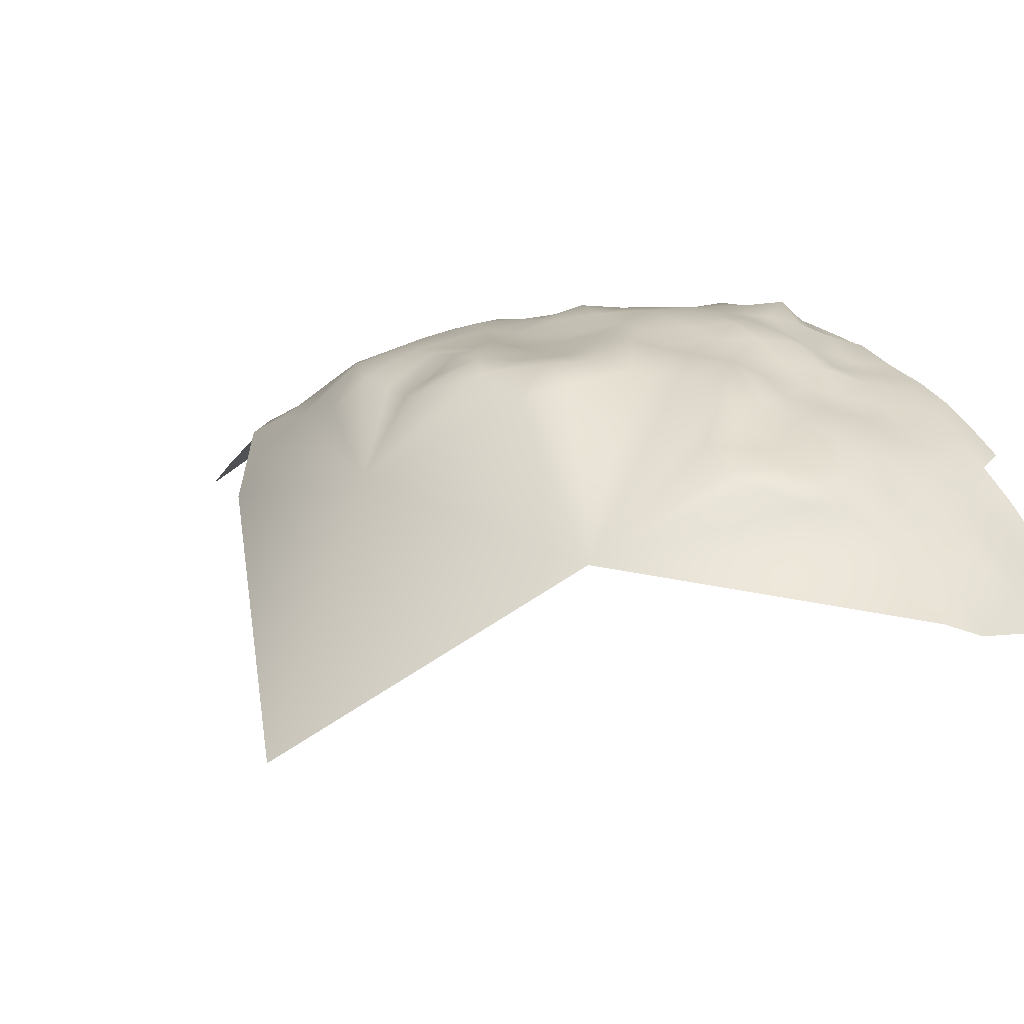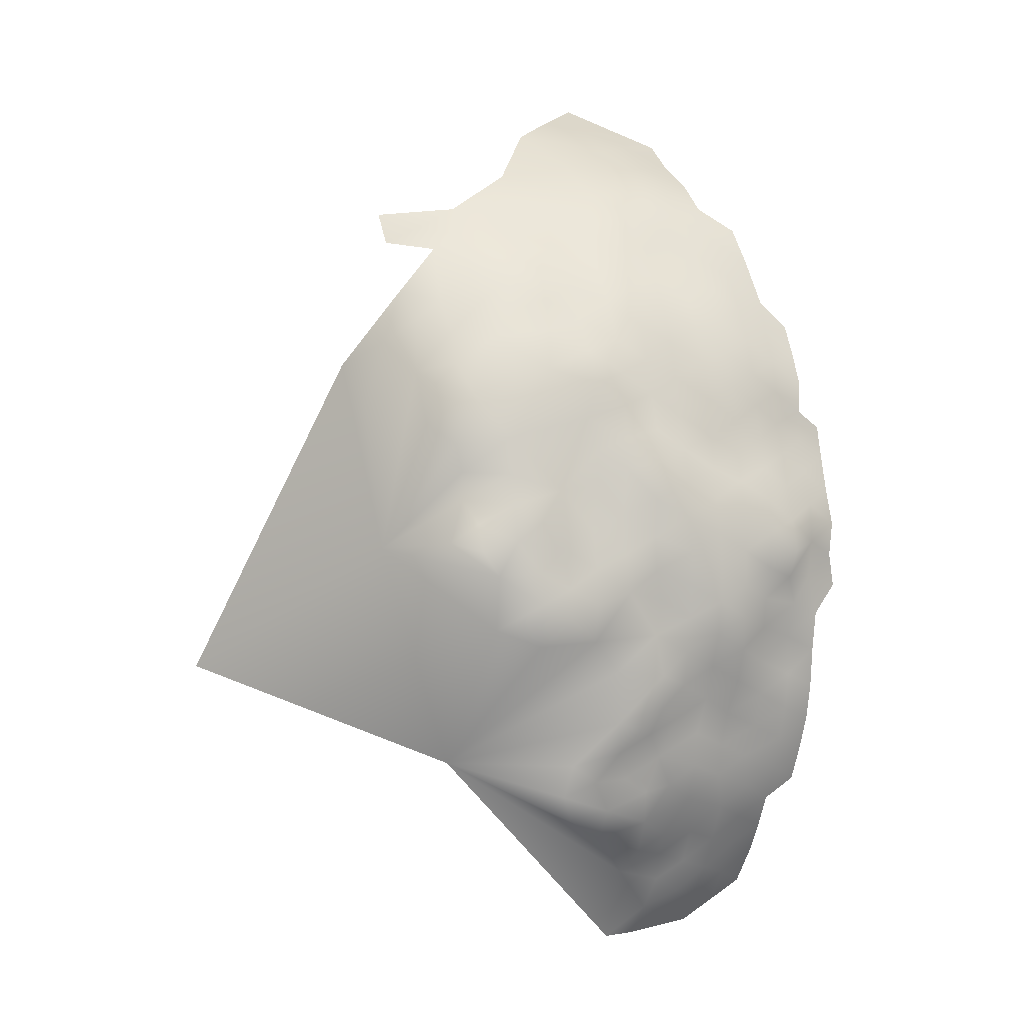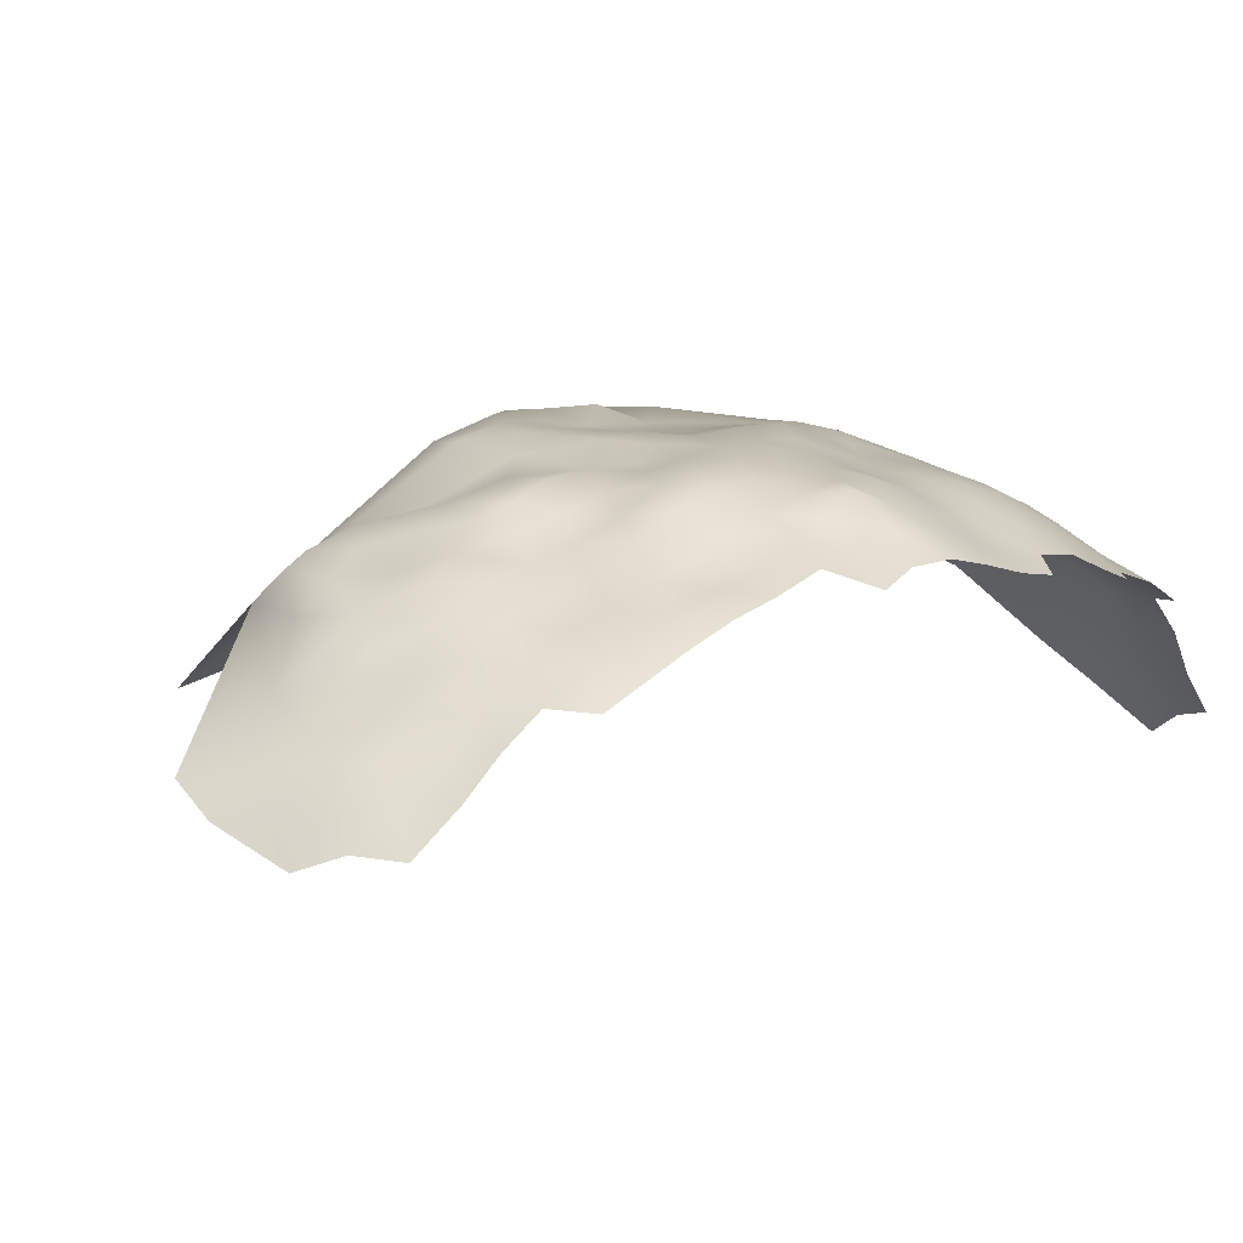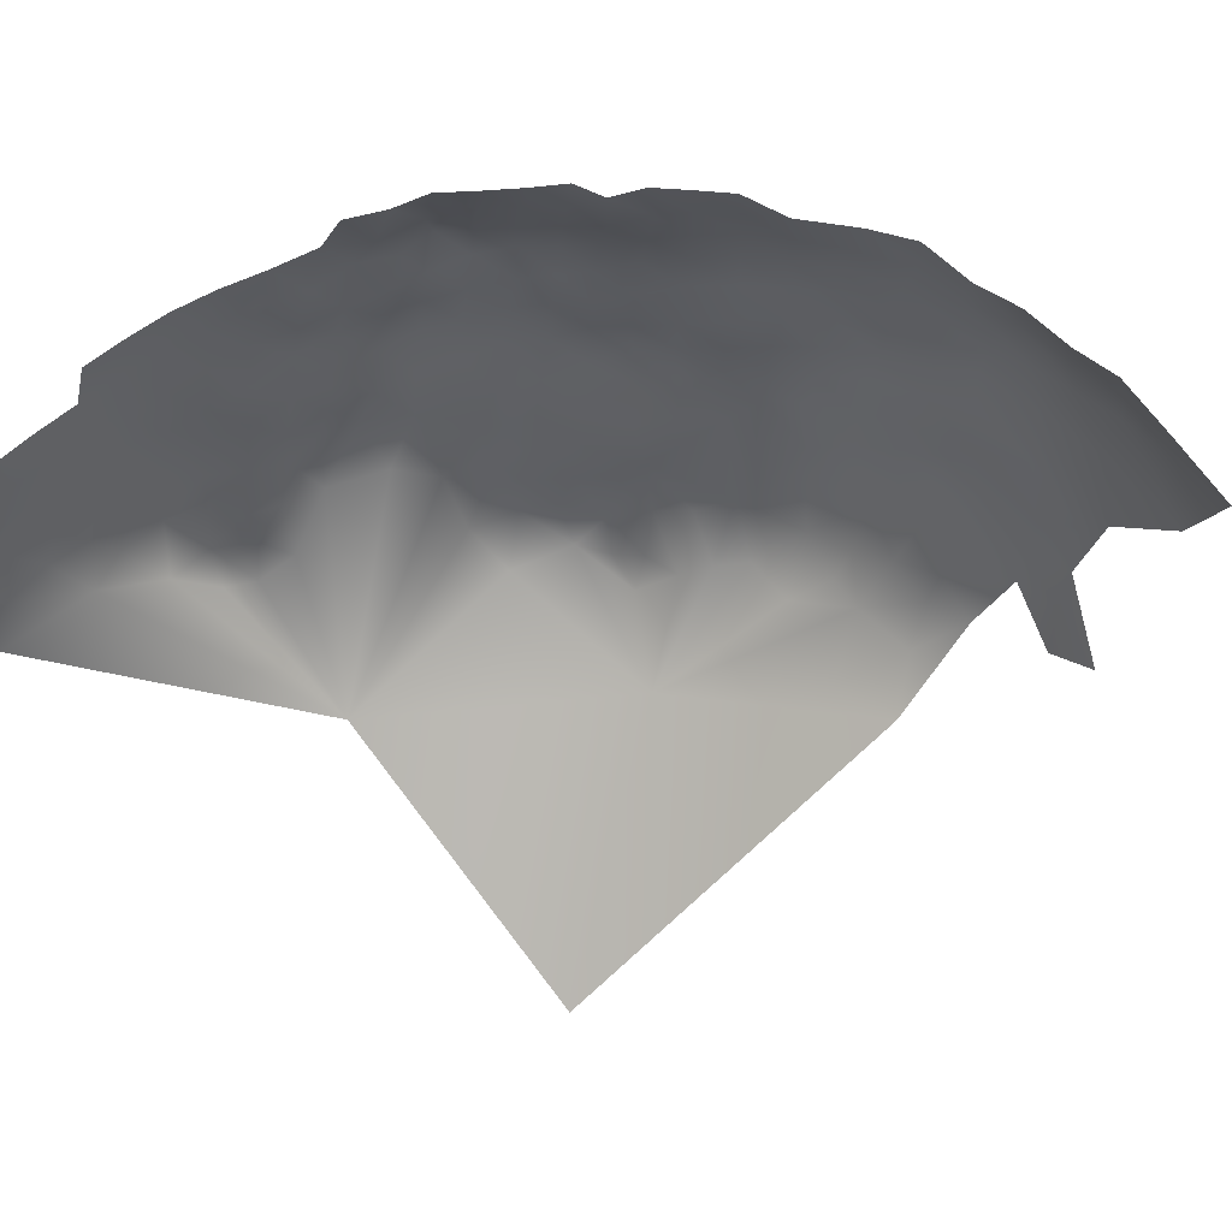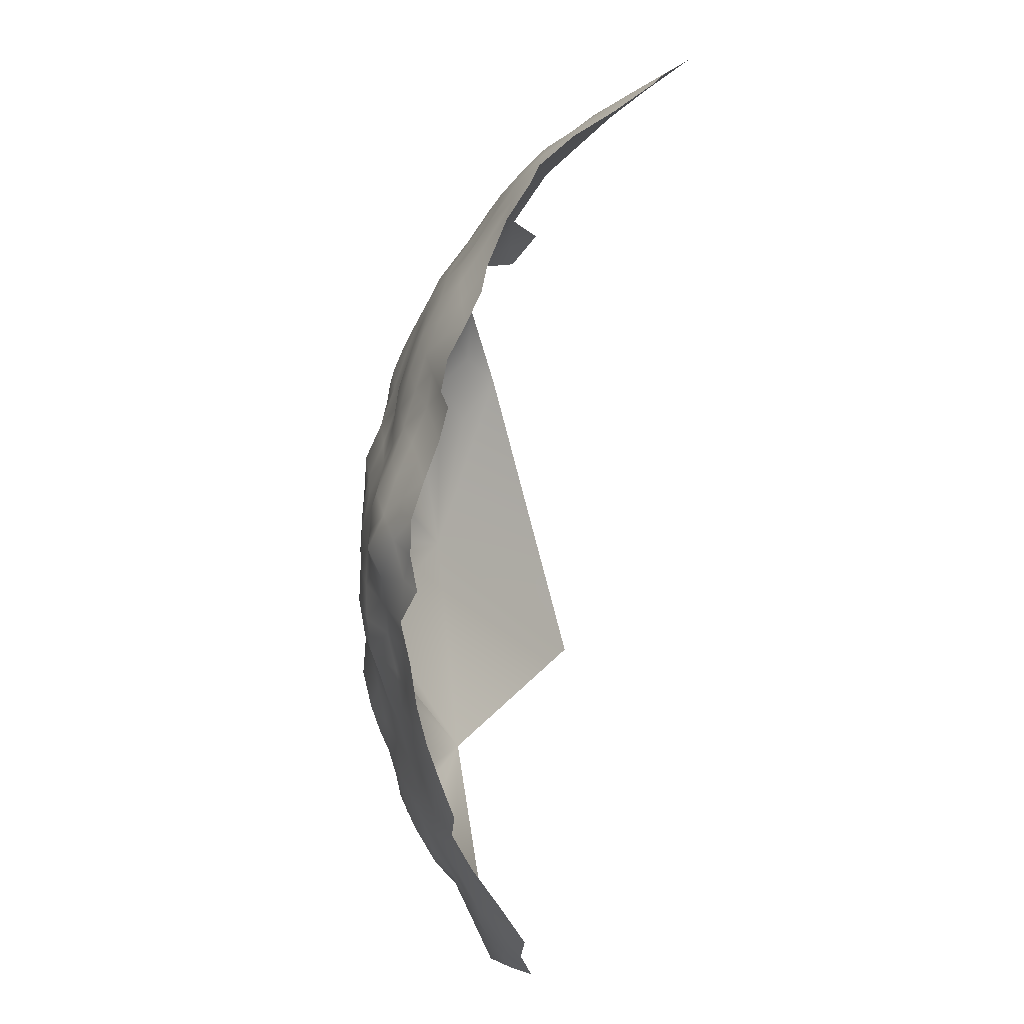
<metadata>
{"format":"obj","ext":"obj","renderer":"f3d","projection":"perspective","resolution":1024,"background":"white","views":[{"elev":19.5,"azim":-31.6,"up":"+Z"},{"elev":1.4,"azim":-19.9,"up":"+Y"},{"elev":18.8,"azim":46.9,"up":"+Z"},{"elev":-42.1,"azim":111.1,"up":"+Z"},{"elev":-0.9,"azim":84.4,"up":"+Y"}]}
</metadata>
<code>
v -400.5 194.9 -477.7
v -400.5 199.2 -480
v -404.9 197.9 -477.5
v -405.1 193.6 -476.1
v -401 190.8 -476.9
v -409.1 200.8 -477.4
v -409.1 196.2 -475.5
v -405 202.5 -479.8
v -409.3 191.6 -474.2
v -405.3 189.1 -475.4
v -413.2 199.1 -475.3
v -413.1 194.3 -473.7
v -413.2 189.4 -472.3
v -409.2 186.8 -472.7
v -405.4 184.6 -473.5
v -405.6 180.2 -471.6
v -409.5 182.7 -471.2
v -409.6 178.2 -469.2
v -405.5 175.5 -470
v -401.6 177.5 -472.2
v -401.7 182.2 -474.1
v -401.9 172.3 -471.1
v -397.6 174.7 -473.1
v -397.8 179.5 -474.7
v -397.6 184.4 -476.5
v -413.7 180.9 -470
v -409.6 173.6 -468.4
v -413.8 176.4 -468.6
v -401.4 186.6 -476.1
v -417.4 192.3 -472.4
v -417.4 187.3 -471.6
v -413.3 184.7 -471.4
v -400.7 203.4 -482
v -404.2 206.9 -483
v -409.1 205.6 -480
v -405.9 171.2 -468
v -406.1 167.4 -469.7
v -401.8 167.2 -472.4
v -417.7 182.7 -470.4
v -413.7 171.3 -468.1
v -409.8 168.9 -468.7
v -406 218 -488.7
v -410.5 216.4 -486.8
v -405.4 213.3 -485.7
v -410.8 221.1 -490.3
v -415 219 -487.5
v -414.5 214 -484.1
v -411.1 225.1 -494.9
v -415.5 223.6 -491.6
v -411.8 228.6 -500.4
v -411.8 232.3 -505.5
v -417.3 231.6 -502.4
v -417.1 227.6 -496.5
v -422.8 230.4 -499.2
v -422.9 226.6 -494.4
v -413.3 203.9 -477.7
v -413.3 208.4 -480.4
v -418.1 211.5 -482.4
v -422.6 214.4 -483.4
v -422.6 210 -480.2
v -409.2 210.2 -483
v -417.8 207.1 -478.8
v -422.3 205.3 -477.2
v -417.8 202.6 -476.3
v -422.1 200.4 -475.2
v -417.6 197.8 -474.2
v -398.1 170.3 -473
v -397.7 188.6 -477.6
v -422.1 195.4 -473.7
v -426.4 197.8 -473.8
v -426.5 202.7 -475.6
v -430.6 200.6 -474.4
v -430.6 195.9 -472.3
v -426.4 193.1 -472.2
v -429.7 227.3 -496.3
v -435.2 223.9 -492.3
v -428.5 222.3 -489.6
v -440.3 225.2 -494.7
v -435.9 219.8 -488.6
v -422.6 223.1 -490
v -422.9 219.3 -486.5
v -430.7 191.3 -471.3
v -434.6 194.5 -472
v -435.1 199 -473.6
v -435.2 203.5 -476.8
v -440.1 201.9 -476
v -440.9 196.3 -473.3
v -439.7 206.2 -478.4
v -435.2 208.4 -479.5
v -430.8 205.9 -477.3
v -444.2 204.6 -478.1
v -444.2 208.9 -480.4
v -449 210.7 -483.5
v -439.7 210.7 -481
v -436.5 213.8 -484
v -448.7 205.8 -479.9
v -447.8 200.8 -476.5
v -431 211.2 -481.1
v -430.8 216.2 -484.9
v -449.3 215.6 -487.3
v -453.5 213.5 -486.3
v -444.2 213.3 -483.8
v -444 217.8 -488
v -426.5 213.2 -482.2
v -426.3 217.5 -485.1
v -454.3 216.9 -490.9
v -449.2 219.7 -490.9
v -442.5 222.1 -491.8
v -453.7 206 -482.7
v -458.9 219 -495.2
v -426.8 208.3 -478.5
v -409.8 164.4 -469.8
v -413.7 166.5 -468
v -417.8 168.9 -467.4
v -417.9 164.3 -467.2
v -413.9 162 -468.1
v -422.2 166.7 -467.8
v -422.2 162.1 -468
v -418 159.7 -468
v -422.3 157.4 -468.9
v -418.1 155.1 -469.7
v -422.3 152.7 -469.9
v -418.3 150.5 -471.2
v -413.8 152.9 -470.4
v -413.8 157.5 -468.7
v -427.2 159.8 -468.4
v -426.3 154.3 -468
v -425.8 149.7 -469
v -426.3 164.7 -468.7
v -418.8 216.8 -485.6
v -428 231.6 -501
v -423 234.3 -505.6
v -422.2 171.2 -467.5
v -417.9 173.8 -467.6
v -418 178.5 -468.5
v -417.4 235 -508
v -422.3 180.9 -468.6
v -421.9 185.3 -470.6
v -421.9 190 -472.2
v -426.2 188 -470.4
v -426.3 183.6 -468.4
v -431.1 182.6 -469.4
v -427.3 178.6 -468.1
v -431.8 176.4 -469.3
v -422.8 176 -467.7
v -434.9 185 -470.9
v -436.2 189.6 -471.4
v -435.1 180.4 -470.1
v -440.3 179.7 -470.5
v -418.9 221.1 -488.4
v -397.1 165.9 -473.8
v -409.7 160.3 -470.6
v -409.6 155.5 -471.7
v -427.5 173.4 -468
v -431.9 171 -468
v -427.4 168.7 -467.8
v -436 174.2 -469.4
v -440.5 171.9 -469.3
v -443.9 168.6 -468.8
v -444 164.3 -468.2
v -439.8 166.4 -468.3
v -436 169 -468.4
v -443.8 158.6 -469
v -439.7 162.3 -468
v -449.7 160.8 -470.6
v -436 164.3 -467.8
v -431.4 165.7 -467.7
v -434.3 232.5 -503.2
v -428.9 235.3 -507.5
v -401.1 137.5 -478.7
v -400.8 142.2 -476.8
v -405 139.6 -476.3
v -405.3 134.8 -478.6
v -405 143.9 -474.9
v -400.6 146.7 -475.1
v -400.6 151.5 -473.9
v -404.7 148.4 -473.7
v -404.7 153.4 -472.8
v -409.1 150.7 -472.4
v -409.5 146 -474
v -409.3 137 -476.6
v -413.4 134.3 -476.7
v -414.7 139.1 -475
v -409.2 132.2 -479.5
v -413.3 129.1 -479.9
v -409.1 127.8 -482.2
v -413.2 124.5 -482.5
v -405 126.1 -484.4
v -417.3 121.2 -483.3
v -413.5 119.6 -486.1
v -417.3 125.8 -481.2
v -422 118.9 -484.6
v -417.6 117 -487
v -409.3 123.1 -484.9
v -410.3 141.7 -475.1
v -414.8 143.6 -473.7
v -414.5 148.2 -472.4
v -419.2 145.6 -472.3
v -419.2 140.9 -472.8
v -419.2 135.8 -475.3
v -421.1 123.4 -482
v -421.6 127.4 -479.7
v -425.8 128.4 -477.8
v -426 133 -475.1
v -432.2 130.8 -476.9
v -427.4 125.1 -480.7
v -426.7 137.4 -473.1
v -425.2 142.6 -472
v -429.8 139.5 -473.2
v -431.2 143.4 -471.6
v -434.1 139.3 -472.8
v -432.1 135 -474.1
v -437.5 133.9 -474.5
v -422.2 130.6 -477.2
v -417.4 130.6 -478.4
v -423 147.9 -470.9
v -427.2 146 -470.4
v -405.4 121.1 -487.9
v -409.8 118.4 -487.9
v -423.1 138.4 -473.1
v -400.7 156.7 -473.1
v -400.8 162 -471.9
v -405.1 163.6 -470.3
v -405 158.8 -472.4
v -405.2 130.4 -481.2
v -430.7 186.9 -470.4
v -432 147.7 -470
v -419.3 225.1 -492.3
v -443.3 175.8 -468.5
v -447.1 172.8 -469.1
v -432.5 154.8 -469.4
v -436 159.1 -468.8
v -423 238.3 -512.3
v -458.8 207.3 -485.4
v -461.2 200.3 -484.9
v -466 197.1 -489.3
v -457.9 196 -480.4
v -457.1 203.3 -482.7
v -455.8 194.2 -477.7
v -453.1 197.1 -477.2
v -457.3 188.8 -477.5
v -451.8 192.9 -474.1
v -454.4 186 -473.7
v -453.5 182.2 -473.8
v -447.2 186.9 -471.5
v -452.9 201.5 -480.1
v -464 191 -484.4
v -437.9 141.8 -472.2
v -438.7 137.3 -473.7
v -449.7 168.2 -469.4
v -451.7 171.6 -470
v -451.9 175.2 -471.3
v -447.3 177.9 -469.9
v -453.4 178.4 -473.8
v -448 182 -470.7
v -455.6 172.7 -472.2
v -413.4 115.4 -489.6
v -422.5 114.5 -487.8
v -427.5 114.8 -485.6
v -458.9 214.6 -491.6
v -452.7 141.6 -482.8
v -462.8 171.8 -480.5
v -484 154.4 -502.8
f 17 32 26
f 29 68 5
f 46 150 130
f 155 167 156
f 14 32 17
f 81 130 150
f 216 128 217
f 158 162 157
f 161 164 166
f 184 186 225
f 27 40 41
f 113 41 40
f 113 40 114
f 119 116 115
f 3 7 4
f 113 115 116
f 113 114 115
f 12 9 7
f 134 133 114
f 134 114 40
f 16 19 20
f 189 191 201
f 160 164 161
f 160 163 164
f 5 10 29
f 12 13 9
f 25 68 29
f 13 30 31
f 119 125 116
f 11 12 7
f 195 196 183
f 154 155 156
f 74 73 82
f 74 70 73
f 117 114 133
f 20 19 22
f 20 22 23
f 118 119 115
f 117 118 115
f 117 115 114
f 128 216 122
f 197 198 196
f 165 163 160
f 38 151 67
f 112 37 41
f 122 123 121
f 120 122 121
f 32 14 13
f 12 30 13
f 21 25 29
f 120 119 118
f 70 71 72
f 39 26 32
f 28 135 134
f 210 217 227
f 159 160 161
f 73 70 72
f 6 7 3
f 9 4 7
f 9 10 4
f 180 174 177
f 31 32 13
f 31 39 32
f 22 67 23
f 252 256 251
f 24 25 21
f 11 7 6
f 83 147 82
f 83 82 73
f 33 34 8
f 119 120 121
f 21 15 16
f 194 188 186
f 56 35 57
f 196 198 199
f 24 20 23
f 127 128 122
f 18 27 19
f 202 214 203
f 127 122 120
f 28 27 18
f 137 135 39
f 225 173 184
f 177 175 176
f 177 176 178
f 190 257 219
f 69 66 65
f 193 257 190
f 15 21 29
f 127 120 126
f 171 174 172
f 203 214 204
f 202 201 191
f 112 41 113
f 96 91 92
f 154 145 143
f 64 63 65
f 62 63 64
f 35 34 61
f 66 64 65
f 15 29 10
f 180 177 179
f 198 197 123
f 85 89 88
f 85 88 86
f 8 6 3
f 123 124 121
f 15 14 17
f 15 17 16
f 172 170 171
f 80 81 150
f 69 70 74
f 186 187 194
f 21 20 24
f 21 16 20
f 71 65 63
f 225 186 188
f 183 196 199
f 135 28 26
f 135 26 39
f 39 31 138
f 39 138 137
f 14 9 13
f 140 138 139
f 118 126 120
f 227 217 128
f 31 139 138
f 248 249 211
f 18 19 16
f 104 60 59
f 112 113 116
f 209 211 212
f 176 221 178
f 139 31 30
f 1 3 4
f 127 126 231
f 89 85 90
f 100 103 107
f 35 8 34
f 189 187 191
f 207 220 208
f 65 71 70
f 65 70 69
f 5 1 4
f 5 4 10
f 129 118 117
f 129 126 118
f 185 187 186
f 185 186 184
f 232 166 164
f 142 226 146
f 142 146 148
f 162 161 166
f 57 35 61
f 152 112 116
f 209 207 208
f 18 16 17
f 143 144 154
f 224 221 222
f 28 134 40
f 28 40 27
f 197 124 123
f 174 175 177
f 174 171 175
f 158 161 162
f 158 159 161
f 216 123 122
f 216 198 123
f 223 37 112
f 214 202 215
f 2 3 1
f 210 211 209
f 230 250 159
f 129 156 167
f 199 220 200
f 199 200 183
f 185 191 187
f 47 46 130
f 173 172 181
f 173 170 172
f 121 124 125
f 121 125 119
f 157 162 155
f 38 67 22
f 155 154 144
f 155 144 157
f 86 88 91
f 96 97 91
f 160 159 250
f 18 26 28
f 18 17 26
f 56 62 64
f 56 57 62
f 56 11 6
f 250 230 251
f 84 73 72
f 84 83 73
f 111 63 60
f 152 116 125
f 240 237 239
f 240 246 237
f 47 43 46
f 58 59 60
f 92 91 88
f 105 104 59
f 104 105 99
f 104 99 98
f 140 139 74
f 193 192 258
f 45 46 43
f 44 42 43
f 167 155 162
f 167 162 166
f 36 41 37
f 36 27 41
f 55 228 53
f 35 56 6
f 35 6 8
f 14 15 10
f 14 10 9
f 189 201 192
f 100 101 93
f 230 229 253
f 245 243 244
f 98 99 95
f 106 110 260
f 191 215 202
f 191 185 215
f 135 137 145
f 141 137 138
f 141 138 140
f 210 208 217
f 210 209 208
f 205 203 204
f 2 33 8
f 2 8 3
f 140 82 226
f 140 74 82
f 102 92 94
f 69 74 139
f 179 153 124
f 224 178 221
f 134 145 133
f 134 135 145
f 88 89 94
f 88 94 92
f 178 153 179
f 184 173 181
f 117 156 129
f 202 203 206
f 202 206 201
f 62 60 63
f 62 58 60
f 86 87 84
f 86 84 85
f 216 217 208
f 238 246 109
f 238 237 246
f 137 141 143
f 137 143 145
f 49 45 48
f 226 82 147
f 226 147 146
f 234 238 109
f 52 50 51
f 38 37 223
f 36 19 27
f 195 174 180
f 45 43 42
f 36 22 19
f 87 83 84
f 182 183 200
f 59 81 105
f 59 130 81
f 66 12 11
f 252 251 230
f 154 133 145
f 224 152 153
f 224 153 178
f 153 152 125
f 153 125 124
f 142 143 141
f 92 102 93
f 180 196 195
f 49 53 228
f 184 181 182
f 58 62 57
f 55 80 228
f 252 230 253
f 100 93 102
f 96 92 93
f 11 64 66
f 11 56 64
f 103 108 107
f 85 84 72
f 90 85 72
f 90 72 71
f 66 30 12
f 165 160 250
f 38 222 151
f 38 223 222
f 69 30 66
f 69 139 30
f 223 224 222
f 49 46 45
f 49 150 46
f 181 183 182
f 181 195 183
f 195 181 172
f 195 172 174
f 111 60 104
f 111 104 98
f 133 156 117
f 133 154 156
f 141 140 226
f 141 226 142
f 212 205 204
f 219 194 190
f 219 218 194
f 197 196 180
f 190 187 189
f 190 194 187
f 228 150 49
f 228 80 150
f 212 211 249
f 212 249 213
f 185 182 215
f 185 184 182
f 103 100 102
f 240 97 246
f 53 50 52
f 197 179 124
f 197 180 179
f 111 90 71
f 111 71 63
f 259 258 192
f 90 111 98
f 90 98 89
f 96 246 97
f 96 109 246
f 58 47 130
f 58 130 59
f 54 55 53
f 54 53 52
f 255 245 244
f 77 76 79
f 53 49 48
f 53 48 50
f 223 112 152
f 223 152 224
f 200 215 182
f 193 190 189
f 193 189 192
f 242 240 239
f 199 208 220
f 218 188 194
f 234 235 238
f 100 106 101
f 100 107 106
f 198 208 199
f 198 216 208
f 233 132 136
f 207 209 212
f 207 212 204
f 210 248 211
f 242 239 241
f 89 98 95
f 89 95 94
f 213 205 212
f 232 167 166
f 158 157 149
f 158 149 229
f 214 215 200
f 235 237 238
f 220 207 204
f 157 144 148
f 157 148 149
f 142 148 144
f 142 144 143
f 230 159 158
f 230 158 229
f 255 244 254
f 52 51 136
f 241 243 242
f 101 106 260
f 242 243 245
f 57 47 58
f 77 81 80
f 77 105 81
f 75 54 131
f 75 55 54
f 79 95 99
f 132 52 136
f 44 61 34
f 253 255 254
f 253 254 252
f 37 22 36
f 37 38 22
f 149 253 229
f 109 96 93
f 47 57 61
f 75 76 77
f 132 54 52
f 232 231 126
f 205 206 203
f 233 169 132
f 149 148 146
f 206 192 201
f 200 220 204
f 200 204 214
f 87 147 83
f 227 128 127
f 126 129 167
f 126 167 232
f 86 91 97
f 77 79 99
f 77 99 105
f 43 47 61
f 43 61 44
f 256 252 254
f 232 164 163
f 102 94 95
f 255 253 149
f 169 168 131
f 55 77 80
f 55 75 77
f 76 78 108
f 227 127 231
f 258 257 193
f 101 109 93
f 101 234 109
f 132 169 131
f 132 131 54
f 241 239 237
f 227 248 210
f 87 86 97
f 247 235 236
f 75 131 168
f 108 103 79
f 108 79 76
f 256 250 251
f 107 110 106
f 242 97 240
f 259 192 206
f 78 107 108
f 103 102 95
f 103 95 79
f 75 78 76
f 247 237 235
f 168 78 75
f 234 236 235
f 261 249 248
f 261 213 249
f 262 256 254
f 262 254 244
f 262 250 256
f 262 165 250
f 261 205 213
f 261 163 165
f 261 248 227
f 262 244 243
f 262 243 241
f 262 261 165
f 261 232 163
f 261 227 231
f 261 231 232
f 262 247 236
f 261 206 205
f 262 237 247
f 262 241 237
f 261 259 206
f 263 261 262
f 263 262 236
f 178 179 177
f 149 245 255
f 147 149 146
f 242 87 97
f 245 87 242
f 245 147 87
f 147 245 149

</code>
